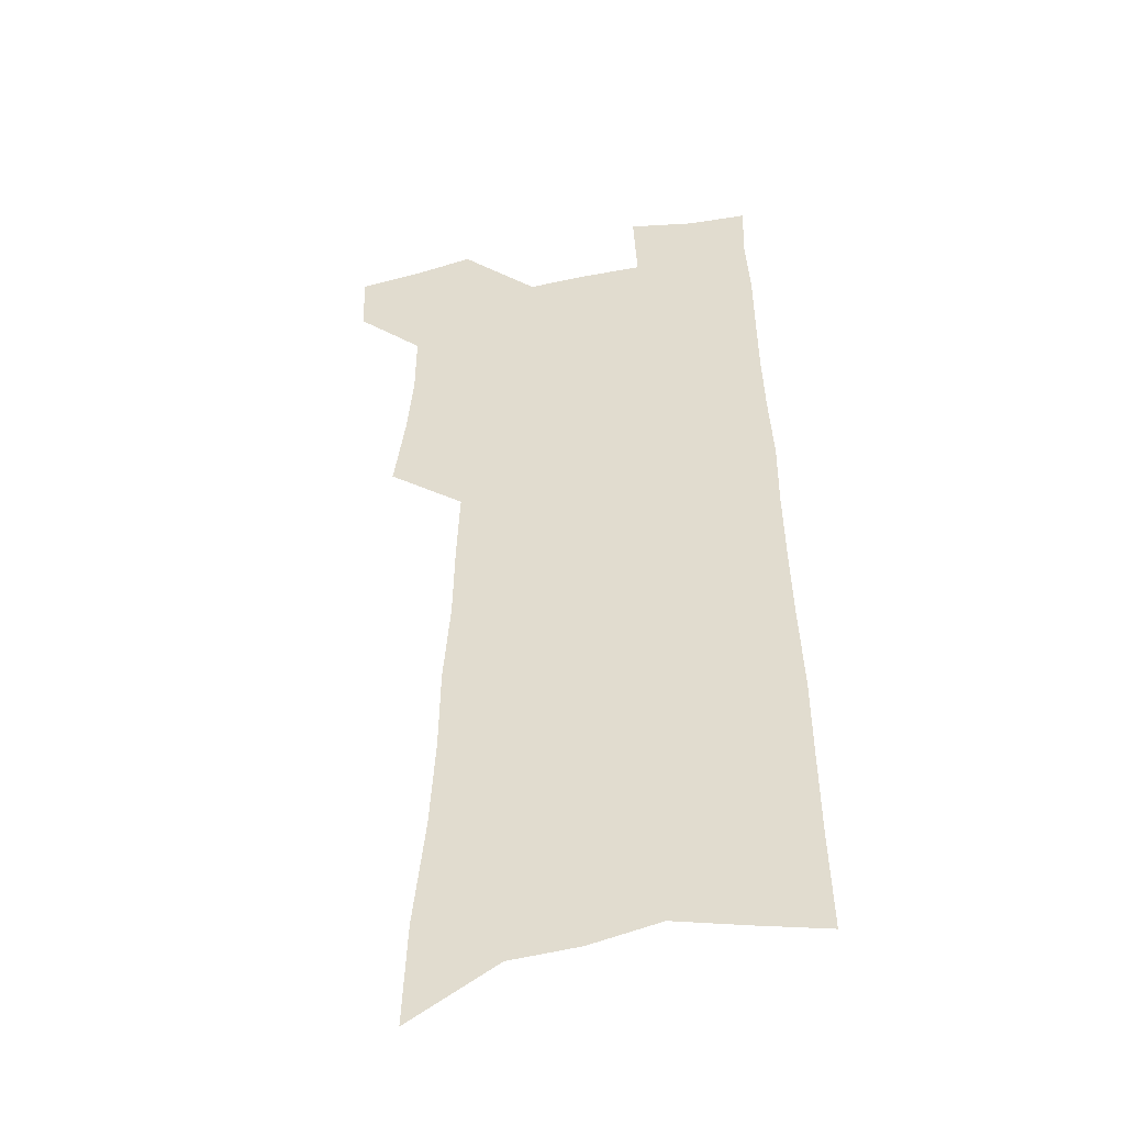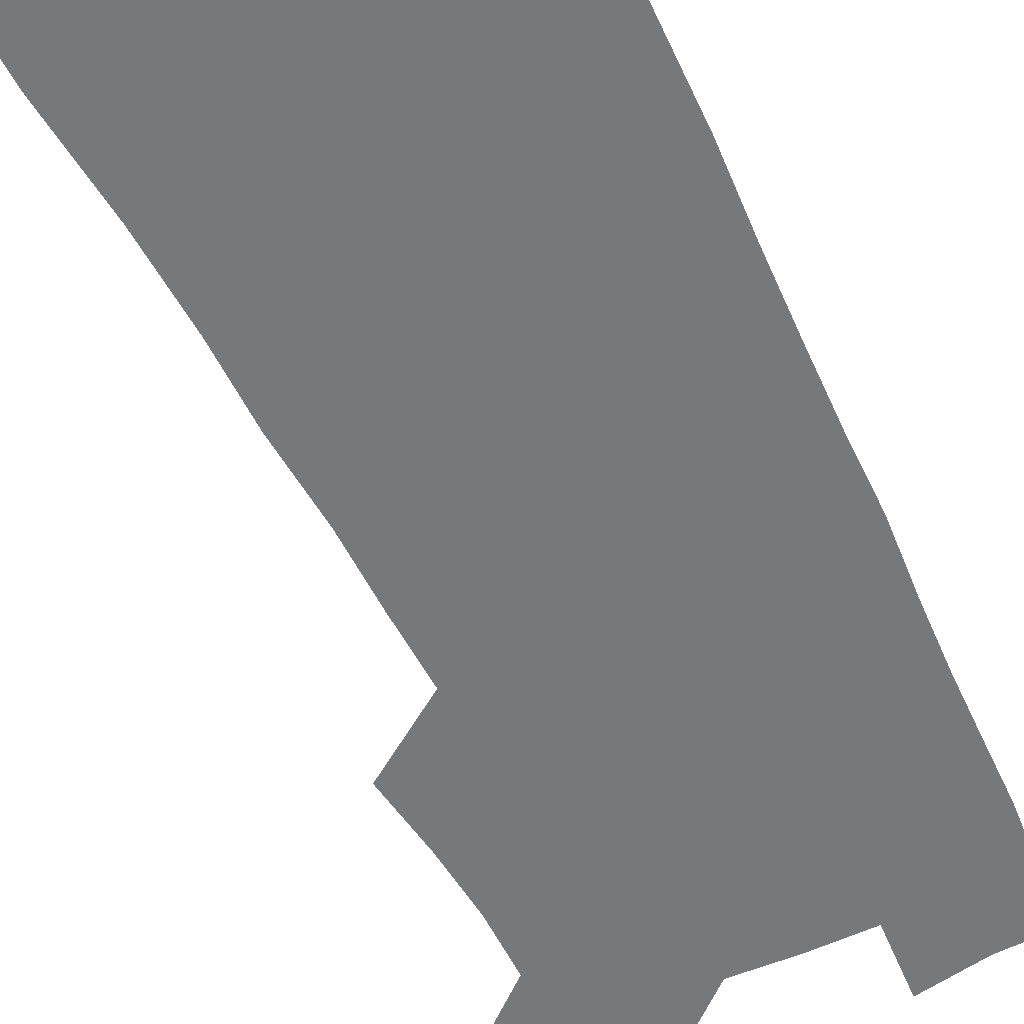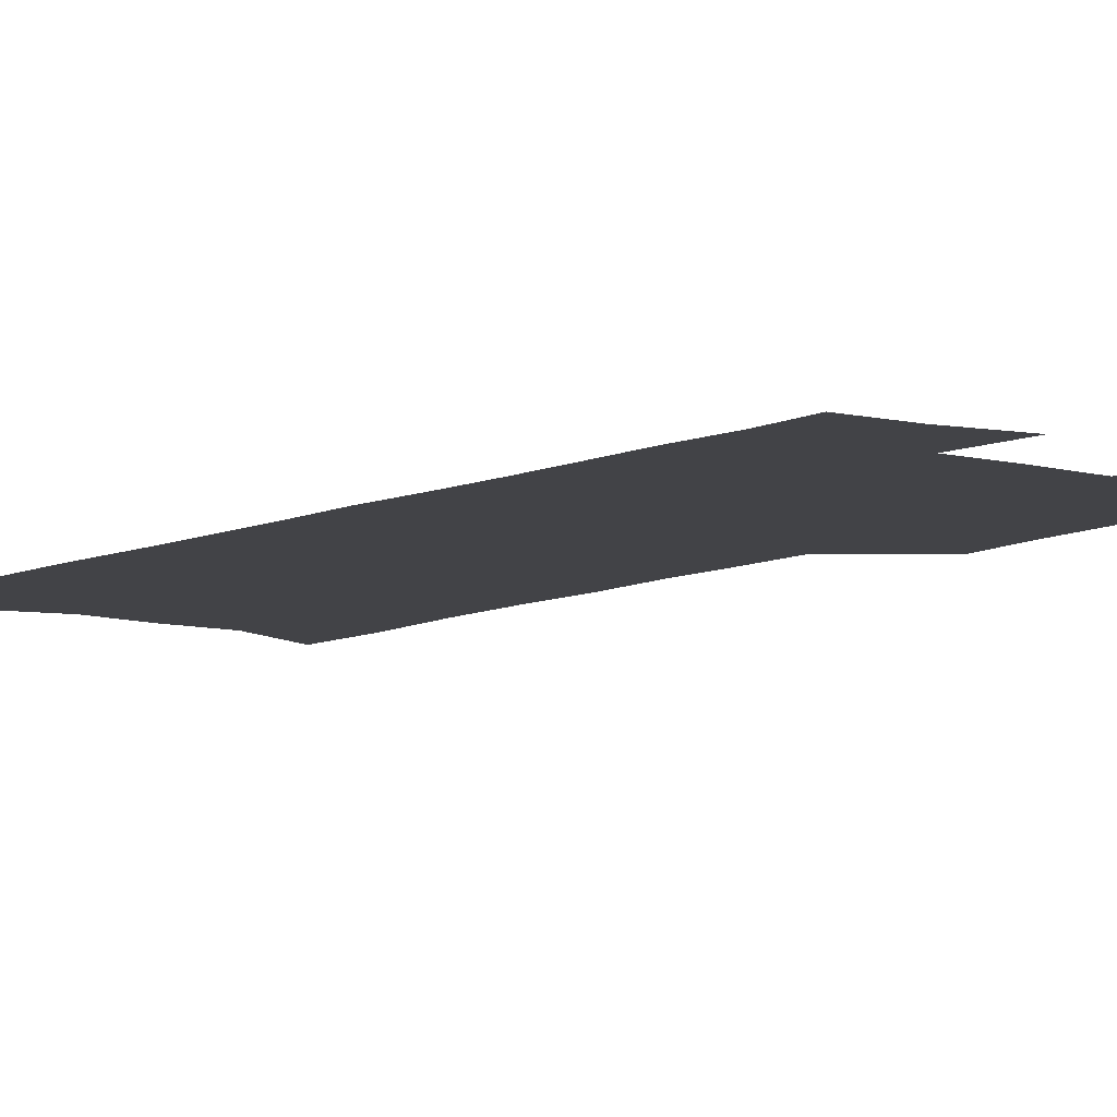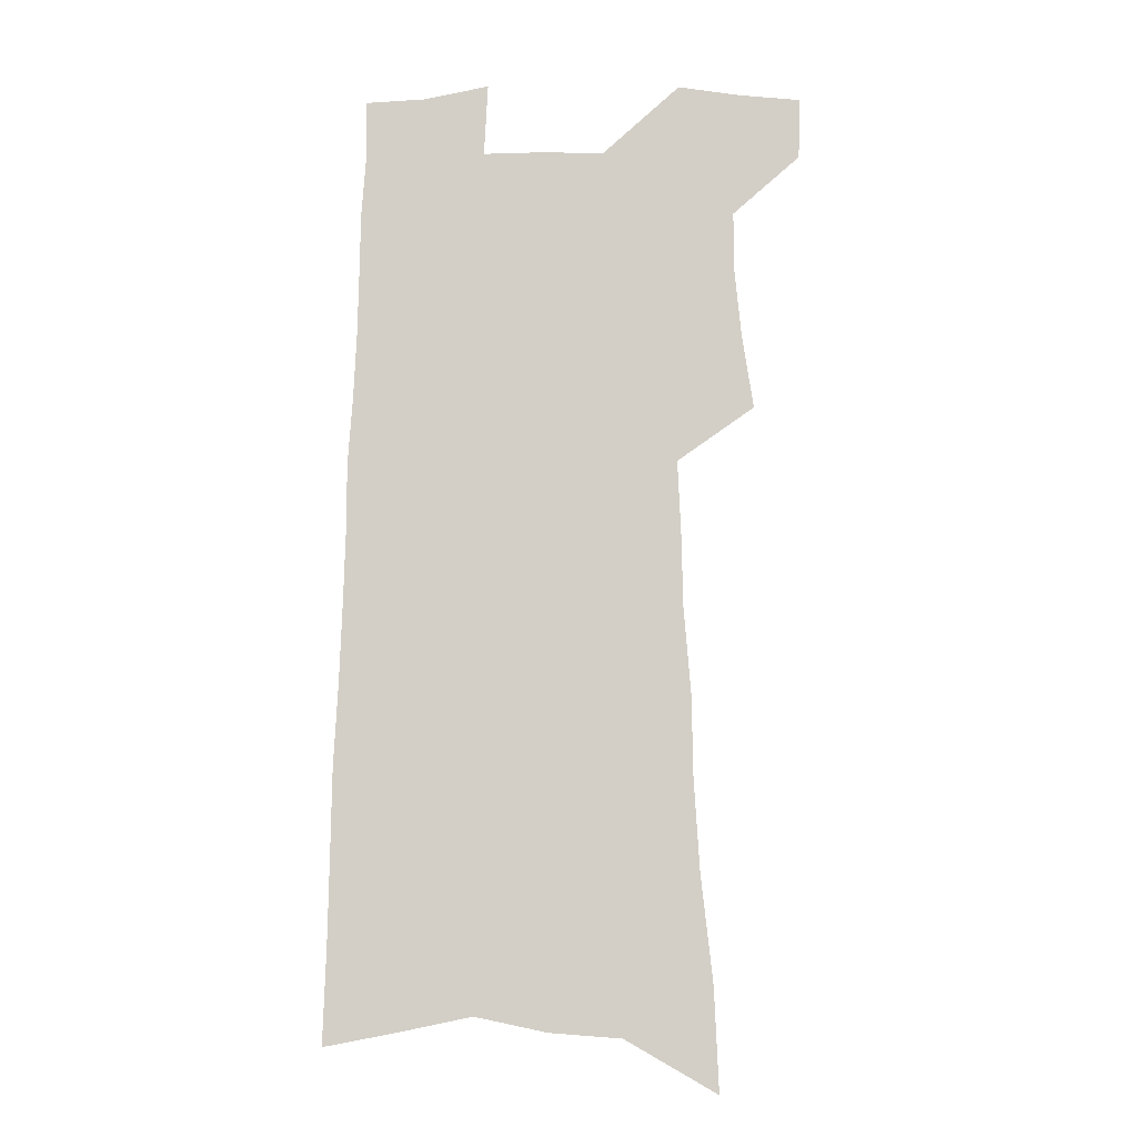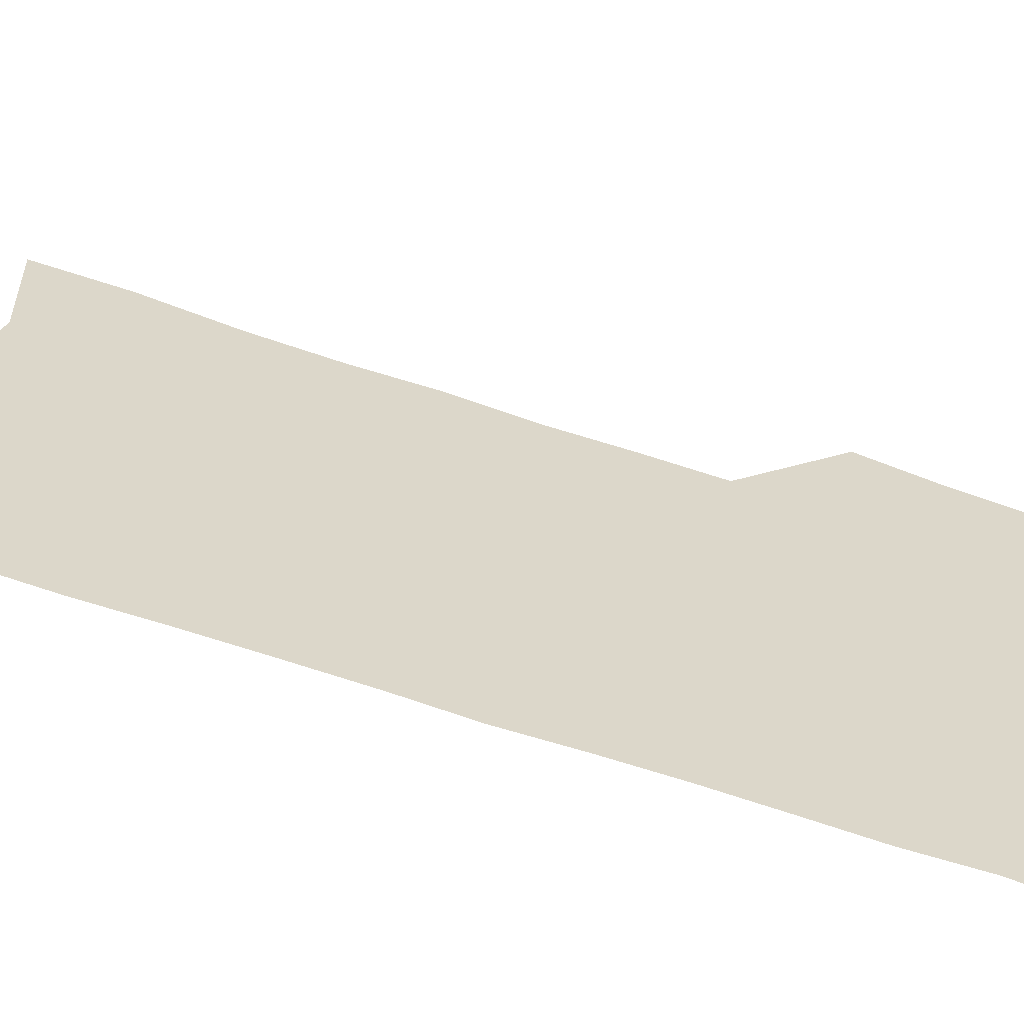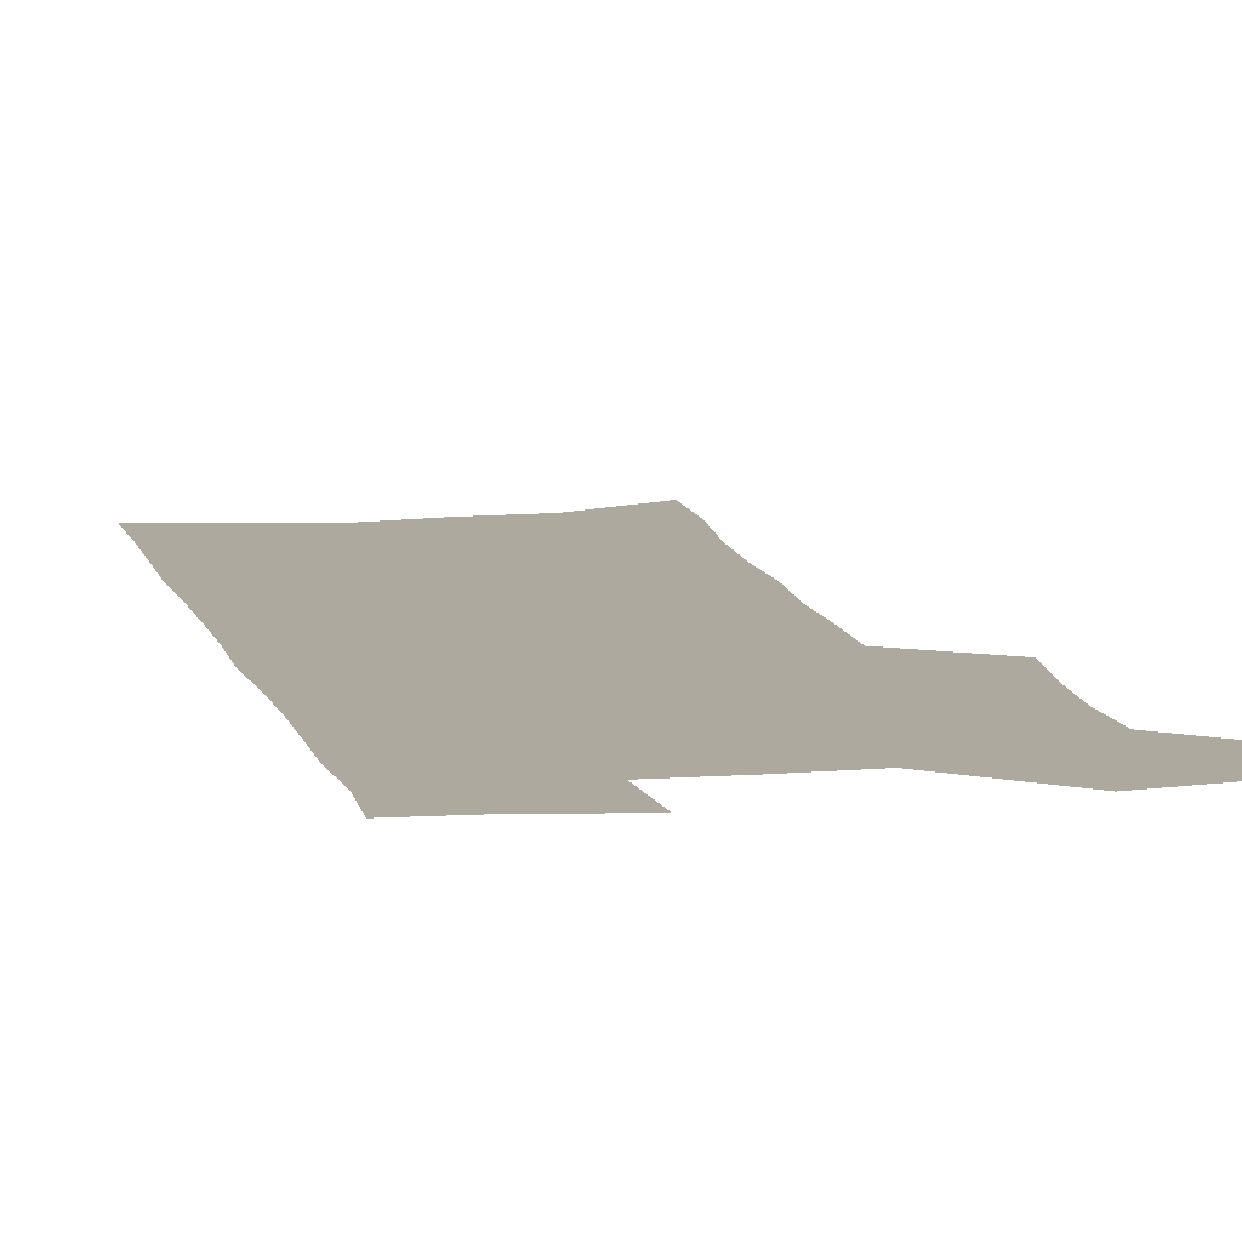
<metadata>
{"format":"obj","ext":"obj","renderer":"f3d","projection":"perspective","resolution":1024,"background":"white","views":[{"elev":-42.4,"azim":12.8,"up":"+Y"},{"elev":-57.4,"azim":25.6,"up":"+Z"},{"elev":-7.5,"azim":143.5,"up":"+Z"},{"elev":-10.3,"azim":-176.7,"up":"+Y"},{"elev":30.8,"azim":119.8,"up":"+Z"},{"elev":9.0,"azim":168.3,"up":"+Z"}]}
</metadata>
<code>
v 494.4 527.6 0
v 493.6 553 0
v 514.9 418.9 0
v 519.5 449.1 0
v 522.2 477 0
v 522.3 503 0
v 523.7 528.7 0
v 519.4 555.9 0
v 532.6 141.2 0
v 534.4 183.5 0
v 539.2 227.9 0
v 541.5 265.9 0
v 542 299.5 0
v 544.9 335.1 0
v 545.5 366.1 0
v 546.9 396.5 0
v 549.3 426 0
v 550.3 453.2 0
v 551.3 479.5 0
v 553.2 505.1 0
v 550.2 530.7 0
v 544.9 560.1 0
v 570.3 162.8 0
v 572.6 205.5 0
v 573.4 242.8 0
v 573.7 276.9 0
v 573 308.3 0
v 575.1 342.7 0
v 576.4 373.8 0
v 577.3 402.7 0
v 577.4 429.5 0
v 578.4 456.3 0
v 578.3 481.3 0
v 578.3 506.1 0
v 577.2 531 0
v 599.9 165 0
v 602.1 214.7 0
v 602.1 249.4 0
v 601.7 281.5 0
v 602.3 315.8 0
v 602.6 346.9 0
v 602.9 376.7 0
v 603.1 404.4 0
v 603.4 431.6 0
v 603.6 457.5 0
v 603.8 482.4 0
v 603.4 506.6 0
v 602.5 532.1 0
v 629.7 171.3 0
v 629.5 214.2 0
v 629.4 249.3 0
v 628.9 284.2 0
v 628.9 315 0
v 628.6 347.7 0
v 628.5 376.9 0
v 628.4 404.6 0
v 628.4 431.4 0
v 628.3 457.4 0
v 628.2 482.5 0
v 628.1 507 0
v 628 531.9 0
v 626.5 562.4 0
v 659.7 165.1 0
v 657.6 210.4 0
v 658.2 243.5 0
v 656.5 280.6 0
v 655.7 313.7 0
v 655.2 344.9 0
v 654.5 374.8 0
v 654.1 403.2 0
v 653.9 430.2 0
v 653.6 456.5 0
v 653.2 482.1 0
v 652.5 507.1 0
v 653.2 531 0
v 654 557.1 0
v 690.2 159.2 0
v 689 199.5 0
v 688.4 235.6 0
v 688 270.3 0
v 686.2 305.2 0
v 685.1 337.6 0
v 684.3 368.3 0
v 684.3 397.1 0
v 682.3 426.4 0
v 681.2 454 0
v 680.7 480.2 0
v 680.4 505.8 0
v 678.5 531.4 0
v 679.1 556 0
f 6 7 1
f 1 7 2
f 7 8 2
f 16 17 3
f 3 17 4
f 17 18 4
f 4 18 5
f 18 19 5
f 5 19 6
f 19 20 6
f 6 20 7
f 20 21 7
f 7 21 8
f 21 22 8
f 9 23 10
f 23 24 10
f 10 24 11
f 24 25 11
f 11 25 12
f 25 26 12
f 12 26 13
f 26 27 13
f 13 27 14
f 27 28 14
f 14 28 15
f 28 29 15
f 15 29 16
f 29 30 16
f 16 30 17
f 30 31 17
f 17 31 18
f 31 32 18
f 18 32 19
f 32 33 19
f 19 33 20
f 33 34 20
f 20 34 21
f 34 35 21
f 21 35 22
f 23 36 24
f 36 37 24
f 24 37 25
f 37 38 25
f 25 38 26
f 38 39 26
f 26 39 27
f 39 40 27
f 27 40 28
f 40 41 28
f 28 41 29
f 41 42 29
f 29 42 30
f 42 43 30
f 30 43 31
f 43 44 31
f 31 44 32
f 44 45 32
f 32 45 33
f 45 46 33
f 33 46 34
f 46 47 34
f 34 47 35
f 47 48 35
f 36 49 37
f 49 50 37
f 37 50 38
f 50 51 38
f 38 51 39
f 51 52 39
f 39 52 40
f 52 53 40
f 40 53 41
f 53 54 41
f 41 54 42
f 54 55 42
f 42 55 43
f 55 56 43
f 43 56 44
f 56 57 44
f 44 57 45
f 57 58 45
f 45 58 46
f 58 59 46
f 46 59 47
f 59 60 47
f 47 60 48
f 60 61 48
f 49 63 50
f 63 64 50
f 50 64 51
f 64 65 51
f 51 65 52
f 65 66 52
f 52 66 53
f 66 67 53
f 53 67 54
f 67 68 54
f 54 68 55
f 68 69 55
f 55 69 56
f 69 70 56
f 56 70 57
f 70 71 57
f 57 71 58
f 71 72 58
f 58 72 59
f 72 73 59
f 59 73 60
f 73 74 60
f 60 74 61
f 74 75 61
f 61 75 62
f 75 76 62
f 63 77 64
f 77 78 64
f 64 78 65
f 78 79 65
f 65 79 66
f 79 80 66
f 66 80 67
f 80 81 67
f 67 81 68
f 81 82 68
f 68 82 69
f 82 83 69
f 69 83 70
f 83 84 70
f 70 84 71
f 84 85 71
f 71 85 72
f 85 86 72
f 72 86 73
f 86 87 73
f 73 87 74
f 87 88 74
f 74 88 75
f 88 89 75
f 75 89 76
f 89 90 76

</code>
